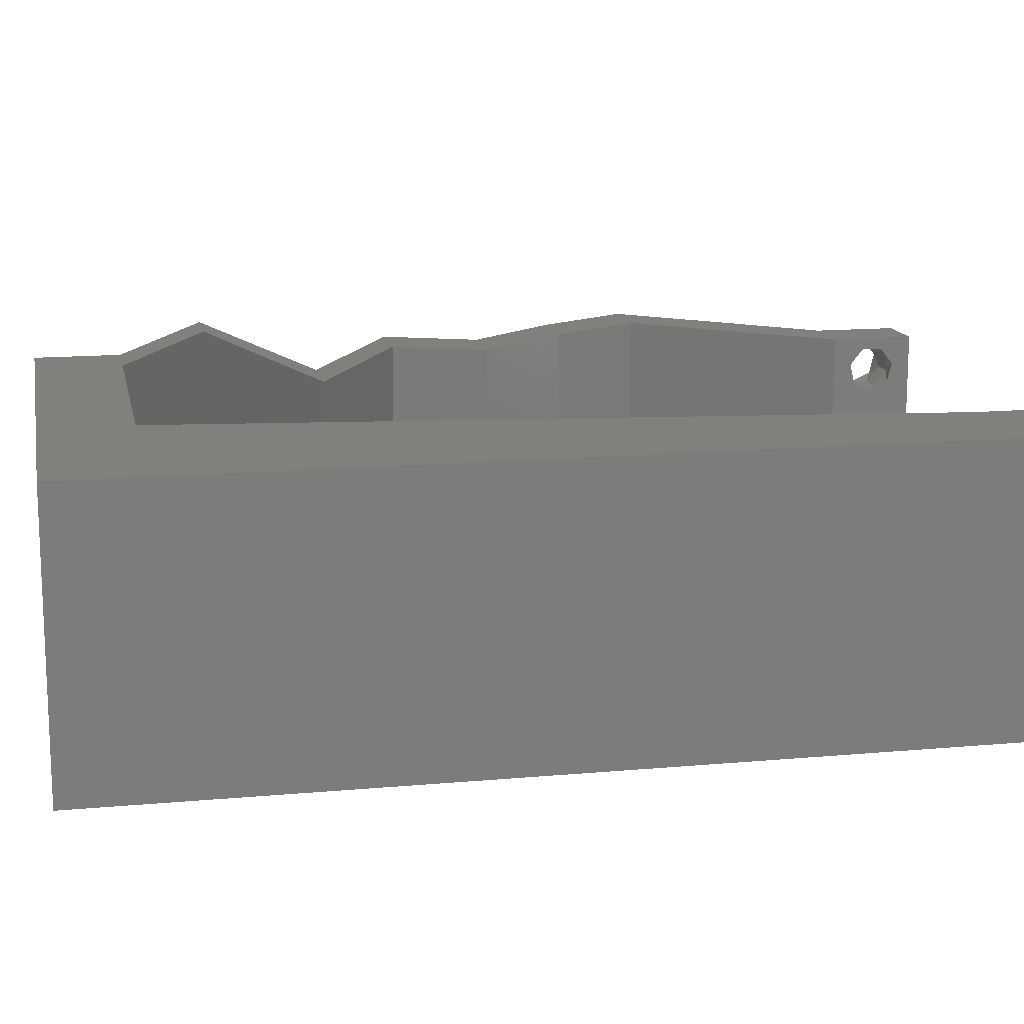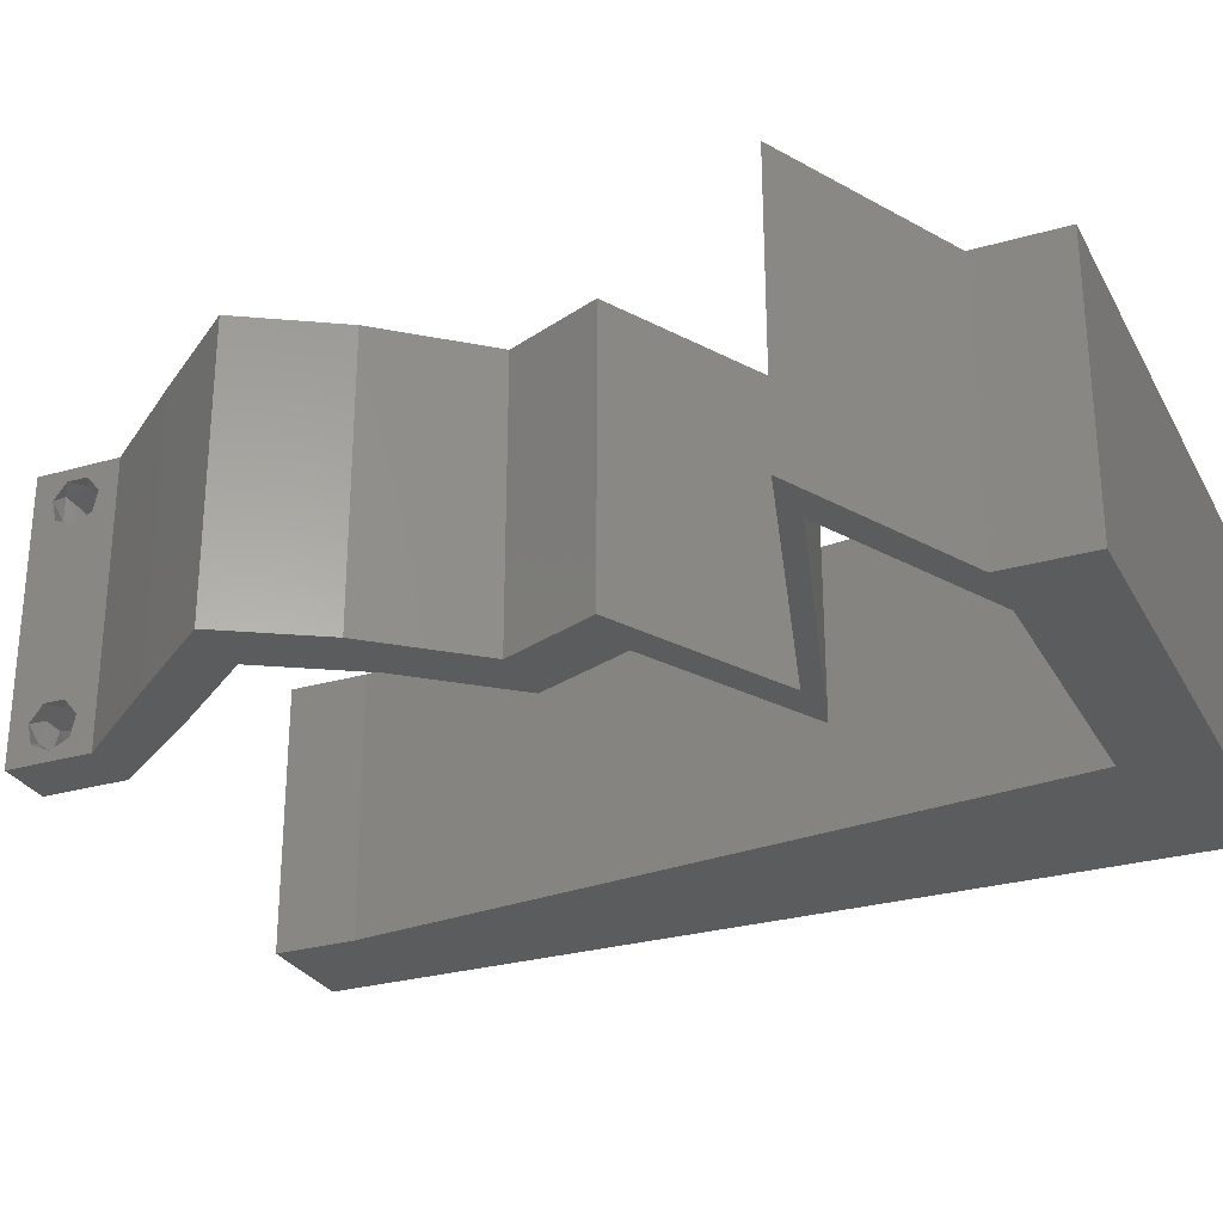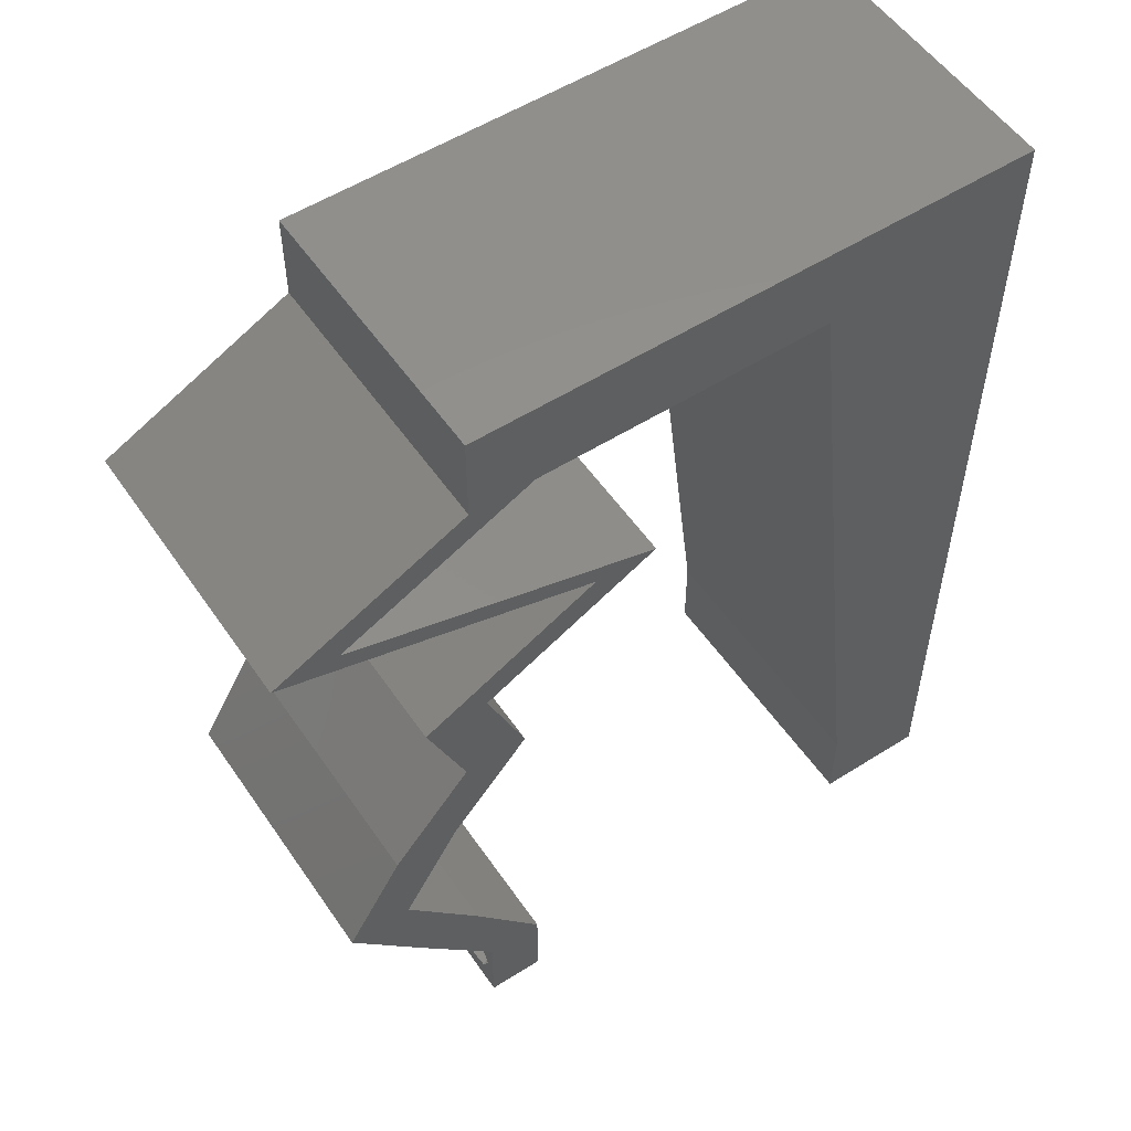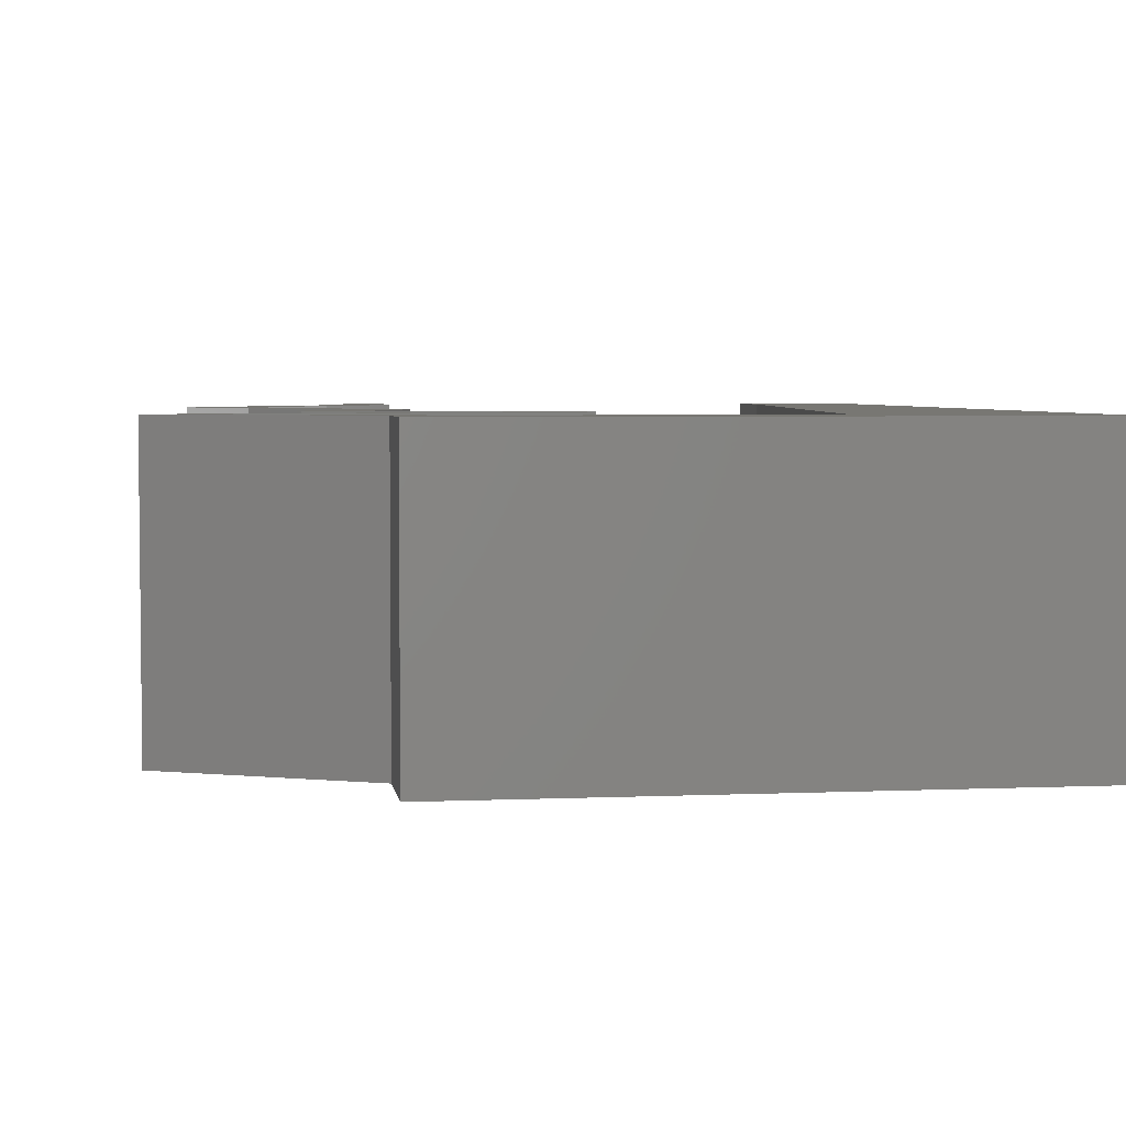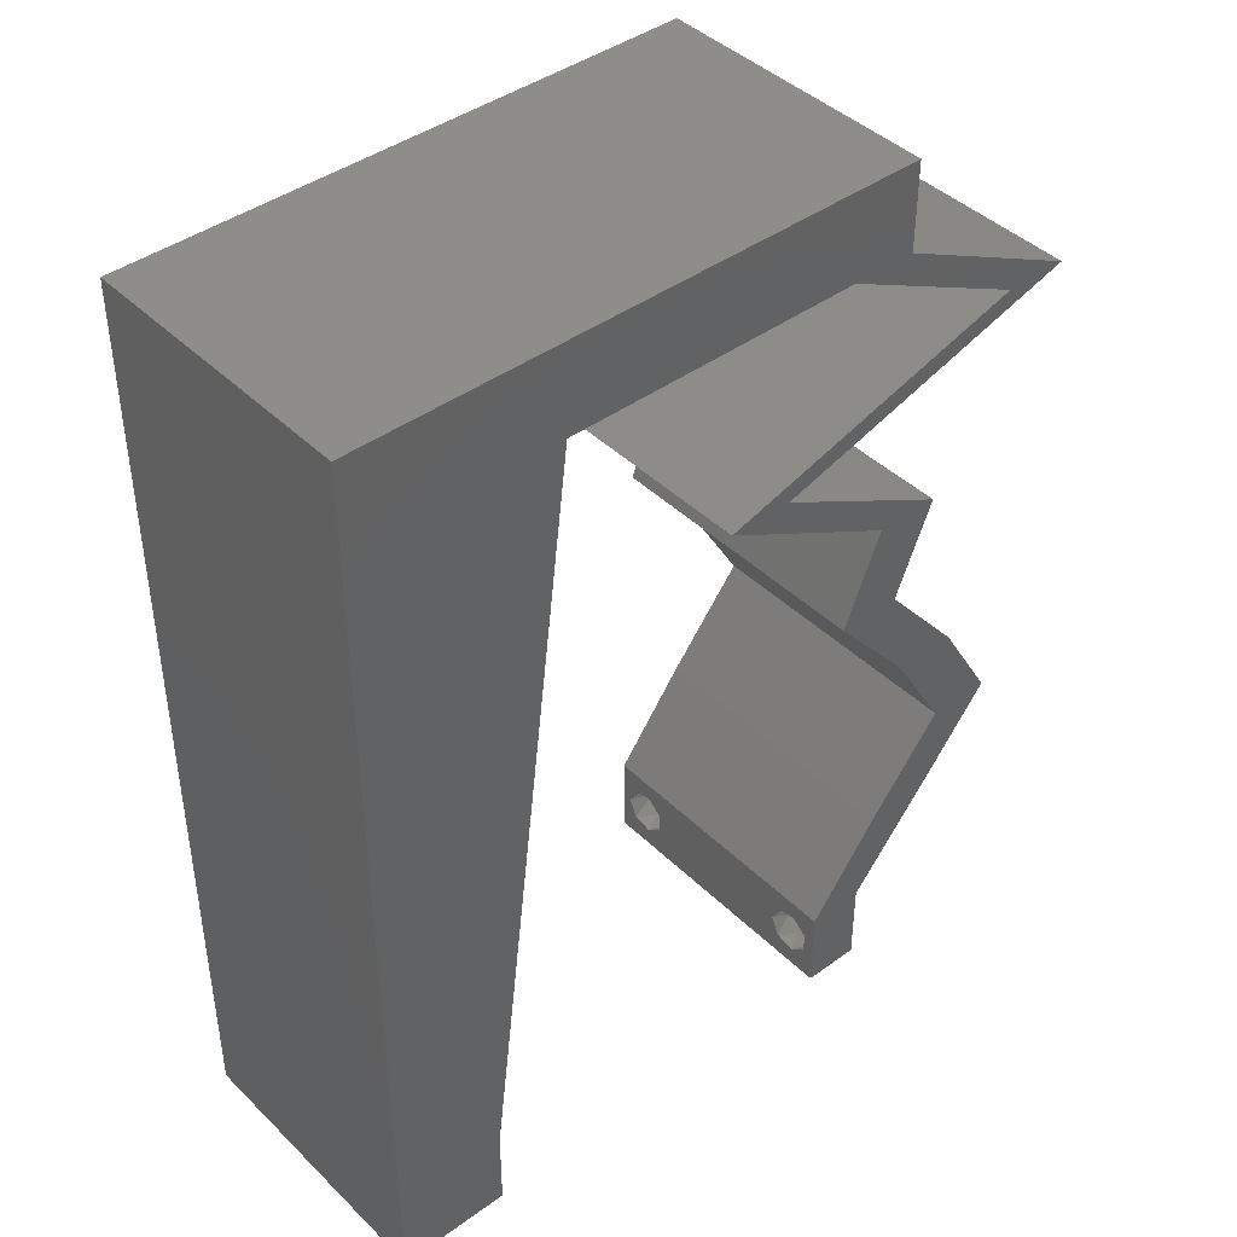
<metadata>
{"format":"stl","ext":"stl","renderer":"f3d","projection":"perspective","resolution":1024,"background":"white","views":[{"elev":14.1,"azim":-101.3,"up":"+Z"},{"elev":-28.2,"azim":113.6,"up":"+Z"},{"elev":54.4,"azim":146.1,"up":"+Y"},{"elev":4.1,"azim":171.9,"up":"+Z"},{"elev":42.4,"azim":-41.0,"up":"+Y"}]}
</metadata>
<code>
# stl→obj: 258 verts, 520 faces
v 0.04 -0.006 0.01
v 0.04 -0.002262 0.003932
v 0.04 0 0.01
v 0.04 -0.003 0.0159
v 0.04 -0.001671 0.00134
v 0.04 0 0
v 0.04 -0.001343 0.002778
v 0.04 -0.004657 0.002778
v 0.04 -0.006 0
v 0.04 -0.004329 0.00134
v 0.04 -0.003 0.0007
v 0.04 -0.001343 0.01798
v 0.04 0 0.02
v 0.04 -0.002262 0.01913
v 0.04 -0.006 0.02
v 0.04 -0.004657 0.01798
v 0.04 -0.003738 0.01913
v 0.04 -0.001671 0.01654
v 0.04 -0.004329 0.01654
v 0.04 -0.003738 0.003932
v 0.036 -0.006 0.01
v 0.036 0 0.01
v 0.036 -0.002262 0.003932
v 0.036 -0.003 0.0159
v 0.036 -0.001343 0.002778
v 0.036 0 0
v 0.036 -0.001671 0.00134
v 0.036 -0.004329 0.00134
v 0.036 -0.006 0
v 0.036 -0.004657 0.002778
v 0.036 -0.003 0.0007
v 0.036 -0.003738 0.01913
v 0.036 -0.004657 0.01798
v 0.036 -0.006 0.02
v 0.036 0 0.02
v 0.036 -0.001343 0.01798
v 0.036 -0.002262 0.01913
v 0.036 -0.004329 0.01654
v 0.036 -0.001671 0.01654
v 0.036 -0.003738 0.003932
v 0 -0.006 0.02
v 0.008 -0.006 0.02
v 0.004 -0.003 0.02
v 0.008 0 0.02
v 0 0 0.02
v 0 0.048 0.02
v 0 0.036 0.02
v 0.01324 0.04303 0.02
v 0.01193 0.03227 0.02
v 0.03 0.06 0.02
v 0.03549 0.05379 0.02
v 0.03676 0.0569 0.02
v 0 0.024 0.02
v 0.02 0.06 0.02
v 0.01455 0.05379 0.02
v 0.02502 0.05379 0.02
v 0.01062 0.02152 0.02
v 0.01 0.06 0.02
v 0.007233 0.05296 0.02
v 0.004327 0.00569 0.02
v 0.04 0.05379 0.02
v 0.04 0.06 0.02
v 0 0.012 0.02
v 0.005364 0.0167 0.02
v 0 0.06 0.02
v 0.009309 0.01076 0.02
v 0.038 -0.003 0.02
v 0.04676 0.05043 0.02
v 0.04225 0.05043 0.02
v 0.049 0.04707 0.02
v 0.04235 0.0437 0.02
v 0.05351 0.04707 0.02
v 0.03119 0.04034 0.02
v 0.03784 0.0437 0.02
v 0.02668 0.04034 0.02
v 0.03304 0.03698 0.02
v 0.03755 0.03698 0.02
v 0.04391 0.03362 0.02
v 0.0394 0.03362 0.02
v 0.04118 0.0269 0.02
v 0.04687 0.02017 0.02
v 0.04236 0.02017 0.02
v 0.03667 0.0269 0.02
v 0.05091 0.01345 0.02
v 0.0464 0.01345 0.02
v 0.04553 0.006724 0.02
v 0.04102 0.006724 0.02
v 0 -0.006 0.01
v 0 -0.003 0.015
v 0 0 0.01
v 0 -0.006 0
v 0 -0.003 0.005
v 0 0 0
v 0.004 -0.006 0.015
v 0.008 -0.006 0.01
v 0.004 -0.006 0.005
v 0.008 -0.006 0
v 0 0.009 0.0114
v 0 0.06 0
v 0 0.051 0.0086
v 0 0.06 0.01
v 0 0.048 0
v 0 0.0415 0.009767
v 0 0.03 0.01
v 0 0.036 0
v 0 0.0185 0.01023
v 0 0.024 0
v 0 0.012 0
v 0 0.005337 0.005128
v 0 0.05466 0.01487
v 0.008 0 0
v 0.004 -0.003 0
v 0.01324 0.04303 0
v 0.01193 0.03227 0
v 0.03 0.06 0
v 0.03676 0.0569 0
v 0.03549 0.05379 0
v 0.02 0.06 0
v 0.02502 0.05379 0
v 0.01455 0.05379 0
v 0.01062 0.02152 0
v 0.01 0.06 0
v 0.007233 0.05296 0
v 0.004327 0.00569 0
v 0.04 0.05379 0
v 0.04 0.06 0
v 0.005364 0.0167 0
v 0.009309 0.01076 0
v 0.038 -0.003 0
v 0.04676 0.05043 0
v 0.04225 0.05043 0
v 0.049 0.04707 0
v 0.05351 0.04707 0
v 0.04235 0.0437 0
v 0.03119 0.04034 0
v 0.02668 0.04034 0
v 0.03784 0.0437 0
v 0.03304 0.03698 0
v 0.03755 0.03698 0
v 0.04391 0.03362 0
v 0.04118 0.0269 0
v 0.0394 0.03362 0
v 0.04687 0.02017 0
v 0.04236 0.02017 0
v 0.03667 0.0269 0
v 0.05091 0.01345 0
v 0.0464 0.01345 0
v 0.04553 0.006724 0
v 0.04102 0.006724 0
v 0.008 0 0.01
v 0.008 -0.003 0.015
v 0.008 -0.003 0.005
v 0.015 0.06 0.01134
v 0.025 0.06 0.008977
v 0.006575 0.06 0.007337
v 0.03344 0.06 0.01273
v 0.04 0.06 0.01
v 0.03407 0.06 0.005945
v 0.005798 0.06 0.01422
v 0.04 0.0569 0.015
v 0.04 0.05379 0.01
v 0.04 0.0569 0.005
v 0.04666 0.05048 0.007649
v 0.05351 0.04707 0.01
v 0.04414 0.05173 0.01461
v 0.04878 0.04942 0.01465
v 0.03993 0.04298 0.01116
v 0.03119 0.04034 0.01
v 0.04687 0.04507 0.006891
v 0.04715 0.04515 0.0136
v 0.03742 0.03705 0.007537
v 0.04391 0.03362 0.01
v 0.03946 0.03597 0.01472
v 0.03508 0.03829 0.01461
v 0.04254 0.03026 0.015
v 0.04118 0.0269 0.01
v 0.04254 0.03026 0.005
v 0.04402 0.02353 0.015
v 0.04687 0.02017 0.01
v 0.04402 0.02353 0.005
v 0.04889 0.01681 0.015
v 0.05091 0.01345 0.01
v 0.04889 0.01681 0.005
v 0.04822 0.01009 0.015
v 0.04553 0.006724 0.01
v 0.04822 0.01009 0.005
v 0.04276 0.003362 0.015
v 0.04276 0.003362 0.005
v 0.03851 0.003362 0.015
v 0.04102 0.006724 0.01
v 0.03851 0.003362 0.005
v 0.04371 0.01009 0.015
v 0.0464 0.01345 0.01
v 0.04371 0.01009 0.005
v 0.04438 0.01681 0.015
v 0.04236 0.02017 0.01
v 0.04438 0.01681 0.005
v 0.03951 0.02353 0.015
v 0.03667 0.0269 0.01
v 0.03951 0.02353 0.005
v 0.03803 0.03026 0.015
v 0.0394 0.03362 0.01
v 0.03803 0.03026 0.005
v 0.03317 0.03691 0.007537
v 0.02668 0.04034 0.01
v 0.03113 0.03799 0.01472
v 0.03551 0.03567 0.01461
v 0.04026 0.04443 0.01116
v 0.049 0.04707 0.01
v 0.03333 0.04234 0.006891
v 0.03305 0.04226 0.0136
v 0.04234 0.05038 0.007649
v 0.03549 0.05379 0.01
v 0.04487 0.04912 0.01461
v 0.04022 0.05144 0.01465
v 0.01455 0.05379 0.01
v 0.02252 0.05379 0.01214
v 0.02821 0.05379 0.007369
v 0.01978 0.05379 0.005
v 0.0294 0.05379 0.01401
v 0.01272 0.0388 0.01035
v 0.009826 0.015 0.009487
v 0.01127 0.0269 0.009973
v 0.008907 0.007452 0.01231
v 0.01364 0.04634 0.00768
v 0.008733 0.006024 0.005693
v 0.01381 0.04777 0.01429
v 0.0375 -0.003738 0.01607
v 0.03727 -0.002262 0.01607
v 0.03874 -0.002242 0.01608
v 0.03888 -0.003738 0.01607
v 0.03873 -0.001343 0.01722
v 0.03725 -0.001343 0.01722
v 0.03798 -0.004322 0.01867
v 0.03873 -0.004657 0.01722
v 0.03725 -0.004657 0.01722
v 0.03875 -0.003 0.0193
v 0.03727 -0.003 0.0193
v 0.03798 -0.001664 0.01865
v 0.03685 -0.004329 0.01866
v 0.03913 -0.001674 0.01866
v 0.03684 -0.001671 0.01866
v 0.03914 -0.004332 0.01866
v 0.038 -0.003744 0.0008712
v 0.0385 -0.002262 0.0008684
v 0.03712 -0.002262 0.0008684
v 0.03914 -0.003734 0.0008667
v 0.03873 -0.003 0.0041
v 0.03727 -0.001671 0.00346
v 0.03875 -0.001671 0.00346
v 0.03727 -0.004329 0.00346
v 0.03875 -0.004329 0.00346
v 0.03725 -0.003 0.0041
v 0.03739 -0.004655 0.002013
v 0.03882 -0.004657 0.002022
v 0.03798 -0.00134 0.002033
v 0.03687 -0.001344 0.002017
v 0.03914 -0.001343 0.00202
f 1 2 3
f 3 4 1
f 5 6 7
f 8 9 10
f 10 9 11
f 11 6 5
f 12 13 14
f 15 16 17
f 15 14 13
f 17 14 15
f 9 6 11
f 7 6 3
f 3 13 18
f 18 13 12
f 1 19 15
f 19 16 15
f 1 9 8
f 18 4 3
f 4 19 1
f 3 2 7
f 20 1 8
f 20 2 1
f 21 22 23
f 24 22 21
f 25 26 27
f 28 29 30
f 31 29 28
f 27 26 31
f 32 33 34
f 35 36 37
f 37 34 35
f 34 33 38
f 32 34 37
f 35 39 36
f 26 29 31
f 25 22 26
f 34 38 21
f 22 39 35
f 29 21 30
f 21 38 24
f 24 39 22
f 30 21 40
f 40 21 23
f 23 22 25
f 41 42 43
f 44 45 43
f 46 47 48
f 48 47 49
f 50 51 52
f 47 53 49
f 54 55 56
f 49 53 57
f 55 54 58
f 46 48 59
f 45 44 60
f 48 55 59
f 50 54 56
f 61 62 52
f 53 63 64
f 58 65 59
f 65 46 59
f 66 57 64
f 66 63 60
f 34 15 67
f 55 58 59
f 42 44 43
f 45 41 43
f 57 53 64
f 13 35 67
f 63 66 64
f 51 61 52
f 63 45 60
f 62 50 52
f 68 61 69
f 70 71 72
f 73 74 75
f 74 73 71
f 15 13 67
f 35 34 67
f 68 69 70
f 71 70 74
f 44 66 60
f 61 51 69
f 70 72 68
f 73 75 76
f 77 73 76
f 78 79 80
f 79 78 77
f 81 80 82
f 80 83 82
f 79 83 80
f 84 81 85
f 85 81 82
f 86 84 85
f 13 86 87
f 87 86 85
f 35 13 87
f 79 77 76
f 51 50 56
f 88 89 90
f 45 89 41
f 91 92 93
f 90 92 88
f 41 89 88
f 90 89 45
f 88 92 91
f 93 92 90
f 42 94 95
f 88 94 41
f 91 96 88
f 95 96 97
f 41 94 42
f 95 94 88
f 97 96 91
f 88 96 95
f 45 98 90
f 99 100 101
f 102 100 99
f 63 98 45
f 103 104 47
f 105 104 103
f 105 103 102
f 106 104 107
f 47 104 53
f 107 104 105
f 53 106 63
f 46 103 47
f 108 106 107
f 53 104 106
f 93 109 108
f 65 110 46
f 46 100 103
f 108 98 106
f 108 109 98
f 46 110 100
f 106 98 63
f 103 100 102
f 101 110 65
f 90 109 93
f 98 109 90
f 100 110 101
f 111 112 93
f 91 112 97
f 102 113 105
f 113 114 105
f 115 116 117
f 105 114 107
f 118 119 120
f 114 121 107
f 120 122 118
f 102 123 113
f 93 124 111
f 113 123 120
f 115 119 118
f 125 116 126
f 107 127 108
f 122 123 99
f 99 123 102
f 128 127 121
f 128 124 108
f 29 129 9
f 120 123 122
f 97 112 111
f 93 112 91
f 121 127 107
f 6 129 26
f 108 127 128
f 117 116 125
f 108 124 93
f 126 116 115
f 125 130 131
f 132 133 134
f 135 136 137
f 137 134 135
f 9 129 6
f 26 129 29
f 130 132 131
f 134 137 132
f 111 124 128
f 117 125 131
f 132 130 133
f 136 135 138
f 138 135 139
f 140 141 142
f 139 140 142
f 143 144 141
f 141 144 145
f 142 141 145
f 146 147 143
f 147 144 143
f 148 147 146
f 6 149 148
f 149 147 148
f 26 149 6
f 138 139 142
f 117 119 115
f 150 151 95
f 42 151 44
f 111 152 97
f 95 152 150
f 44 151 150
f 95 151 42
f 97 152 95
f 150 152 111
f 122 153 118
f 50 154 54
f 153 154 118
f 54 154 153
f 122 155 153
f 50 156 154
f 118 154 115
f 54 153 58
f 99 155 122
f 101 155 99
f 62 156 50
f 157 156 62
f 154 158 115
f 153 159 58
f 156 158 154
f 155 159 153
f 115 158 126
f 126 158 157
f 65 159 101
f 58 159 65
f 101 159 155
f 157 158 156
f 157 160 161
f 61 160 62
f 126 162 125
f 161 162 157
f 62 160 157
f 161 160 61
f 157 162 126
f 125 162 161
f 130 163 133
f 125 163 130
f 161 163 125
f 133 163 164
f 61 165 161
f 164 166 72
f 72 166 68
f 68 165 61
f 163 165 166
f 166 165 68
f 161 165 163
f 164 163 166
f 134 167 135
f 168 167 73
f 73 167 71
f 133 169 134
f 71 170 72
f 164 169 133
f 134 169 167
f 72 170 164
f 167 169 170
f 71 167 170
f 170 169 164
f 135 167 168
f 139 171 140
f 135 171 139
f 140 171 172
f 168 171 135
f 172 173 78
f 73 174 168
f 77 174 73
f 78 173 77
f 171 174 173
f 173 174 77
f 168 174 171
f 172 171 173
f 172 175 176
f 80 175 78
f 140 177 141
f 176 177 172
f 78 175 172
f 176 175 80
f 172 177 140
f 141 177 176
f 80 178 176
f 179 178 81
f 143 180 179
f 176 180 141
f 176 178 179
f 81 178 80
f 141 180 143
f 179 180 176
f 81 181 179
f 182 181 84
f 179 183 143
f 146 183 182
f 84 181 81
f 179 181 182
f 143 183 146
f 182 183 179
f 84 184 182
f 185 184 86
f 182 186 146
f 148 186 185
f 182 184 185
f 86 184 84
f 146 186 148
f 185 186 182
f 86 187 185
f 3 187 13
f 185 188 148
f 6 188 3
f 13 187 86
f 3 188 185
f 185 187 3
f 148 188 6
f 1 15 34
f 21 1 34
f 29 9 1
f 29 1 21
f 35 189 22
f 190 189 87
f 22 191 26
f 149 191 190
f 87 189 35
f 22 189 190
f 190 191 22
f 26 191 149
f 87 192 190
f 193 192 85
f 190 194 149
f 147 194 193
f 85 192 87
f 190 192 193
f 149 194 147
f 193 194 190
f 85 195 193
f 196 195 82
f 193 197 147
f 144 197 196
f 82 195 85
f 193 195 196
f 147 197 144
f 196 197 193
f 82 198 196
f 199 198 83
f 196 200 144
f 145 200 199
f 83 198 82
f 196 198 199
f 199 200 196
f 144 200 145
f 199 201 202
f 79 201 83
f 145 203 142
f 202 203 199
f 83 201 199
f 202 201 79
f 199 203 145
f 142 203 202
f 138 204 136
f 142 204 138
f 136 204 205
f 202 204 142
f 205 206 75
f 79 207 202
f 76 207 79
f 75 206 76
f 204 207 206
f 206 207 76
f 205 204 206
f 202 207 204
f 137 208 132
f 209 208 70
f 70 208 74
f 136 210 137
f 74 211 75
f 205 210 136
f 137 210 208
f 75 211 205
f 208 210 211
f 74 208 211
f 211 210 205
f 132 208 209
f 132 212 131
f 131 212 117
f 209 212 132
f 117 212 213
f 70 214 209
f 213 215 51
f 51 215 69
f 69 214 70
f 212 214 215
f 215 214 69
f 209 214 212
f 213 212 215
f 216 217 55
f 55 217 56
f 117 218 119
f 213 218 117
f 119 219 120
f 56 220 51
f 51 220 213
f 120 219 216
f 218 219 119
f 217 219 218
f 56 217 220
f 216 219 217
f 217 218 220
f 220 218 213
f 113 221 114
f 66 222 57
f 222 223 57
f 57 223 49
f 221 223 114
f 49 223 221
f 150 224 44
f 216 225 120
f 114 223 121
f 121 223 222
f 44 224 66
f 120 225 113
f 121 222 128
f 49 221 48
f 222 226 128
f 221 227 48
f 113 225 221
f 66 224 222
f 224 226 222
f 225 227 221
f 128 226 111
f 48 227 55
f 55 227 216
f 111 226 150
f 216 227 225
f 150 226 224
f 4 24 228
f 24 4 229
f 229 4 230
f 4 228 231
f 229 232 233
f 234 235 236
f 237 238 239
f 232 229 230
f 234 236 240
f 235 228 236
f 237 239 241
f 239 238 242
f 235 234 243
f 228 235 231
f 233 232 239
f 238 237 234
f 32 37 238
f 18 12 232
f 16 19 235
f 38 33 236
f 36 39 233
f 14 17 237
f 228 38 236
f 39 24 229
f 39 229 233
f 238 234 240
f 233 239 242
f 239 232 241
f 18 232 230
f 232 12 241
f 234 237 243
f 32 238 240
f 238 37 242
f 16 235 243
f 237 17 243
f 235 19 231
f 236 33 240
f 36 233 242
f 14 237 241
f 24 38 228
f 19 4 231
f 12 14 241
f 17 16 243
f 33 32 240
f 37 36 242
f 4 18 230
f 11 31 244
f 31 11 245
f 31 245 246
f 11 244 247
f 248 249 250
f 251 248 252
f 248 251 253
f 249 248 253
f 244 28 254
f 251 252 254
f 254 252 255
f 31 28 244
f 246 256 257
f 245 256 246
f 28 30 254
f 30 251 254
f 2 20 248
f 23 25 249
f 30 40 251
f 2 248 250
f 248 20 252
f 251 40 253
f 23 249 253
f 20 8 252
f 7 2 250
f 40 23 253
f 250 249 256
f 244 254 255
f 252 8 255
f 245 5 258
f 256 245 258
f 8 10 255
f 249 25 257
f 7 250 258
f 11 5 245
f 244 255 247
f 256 249 257
f 27 31 246
f 250 256 258
f 255 10 247
f 27 246 257
f 25 27 257
f 5 7 258
f 10 11 247

</code>
